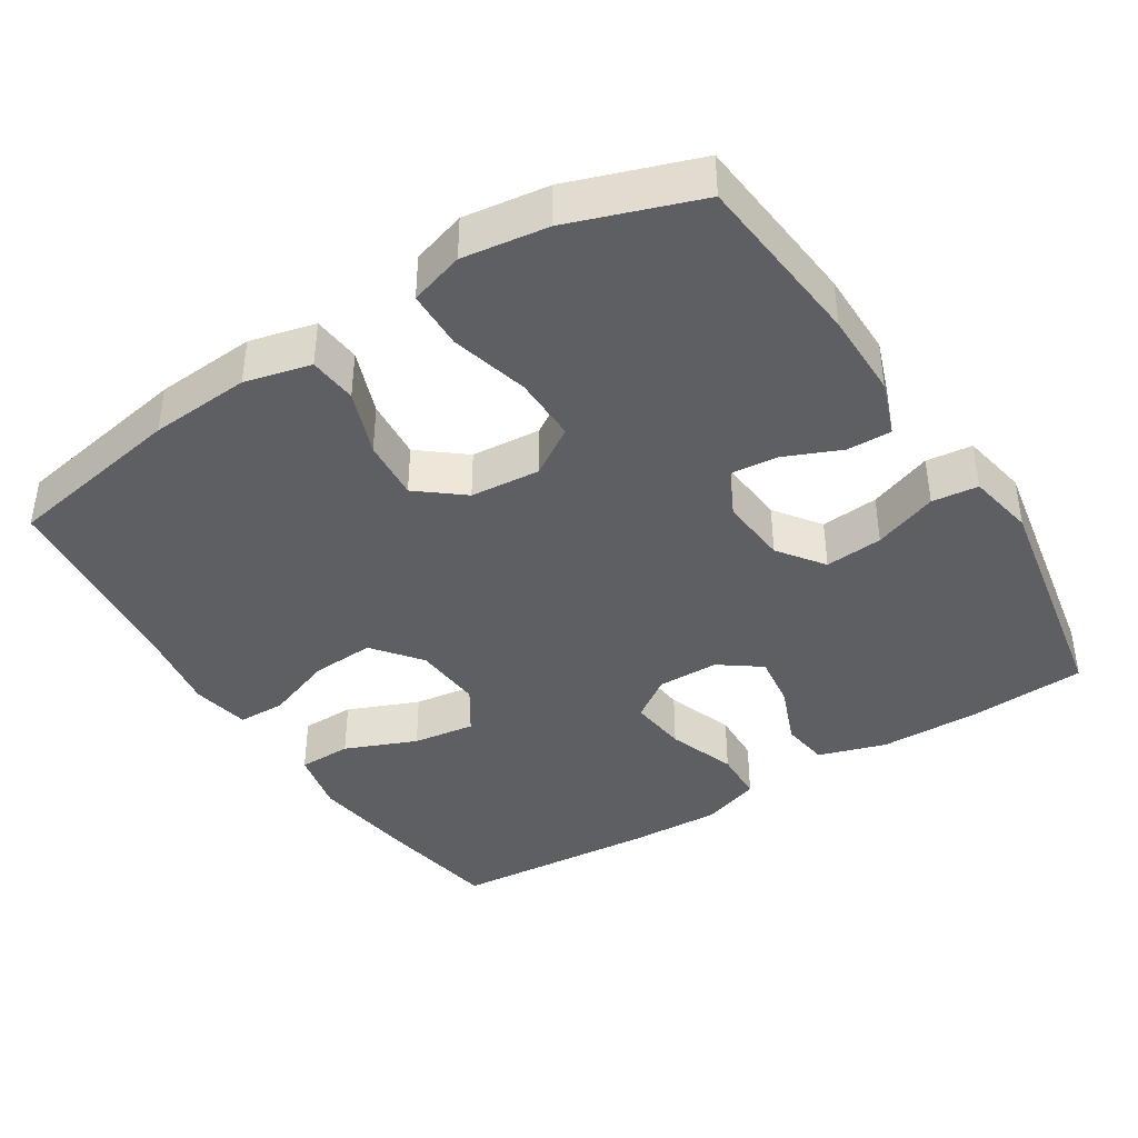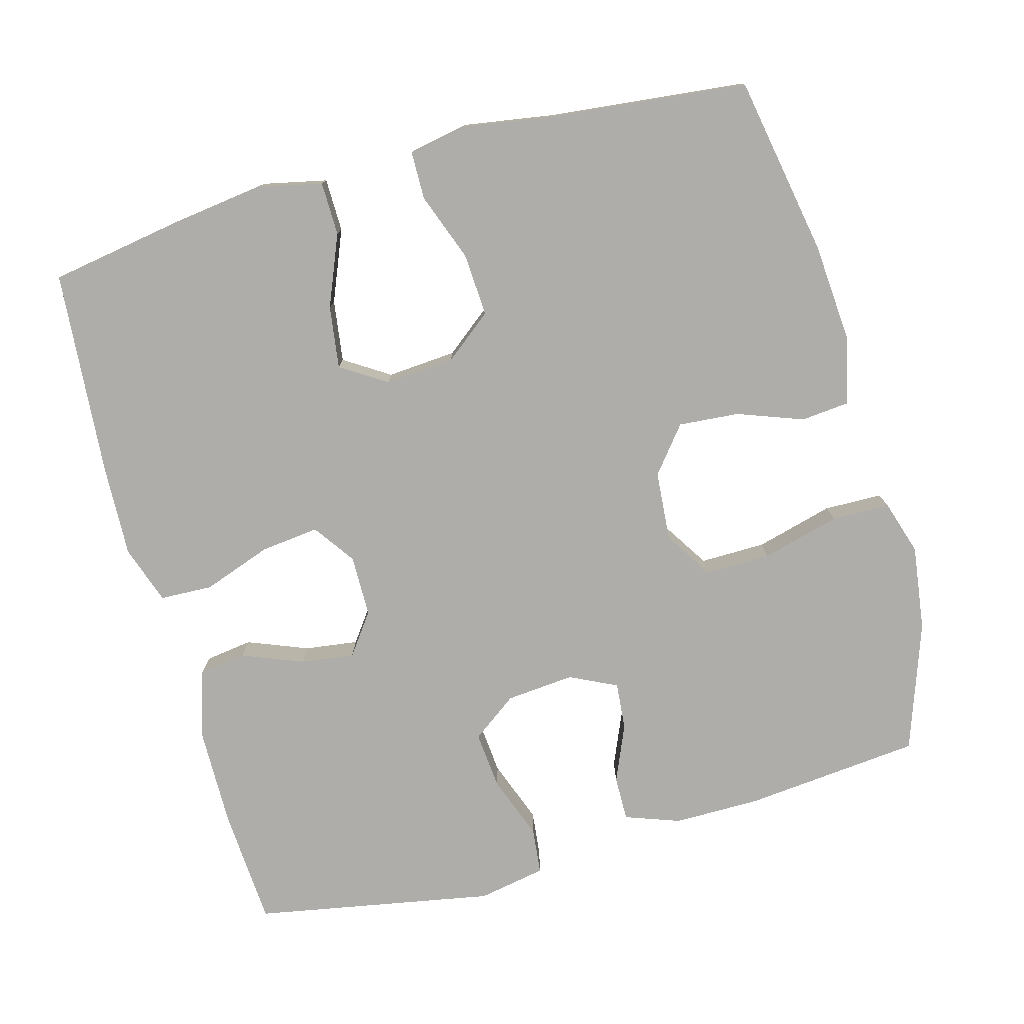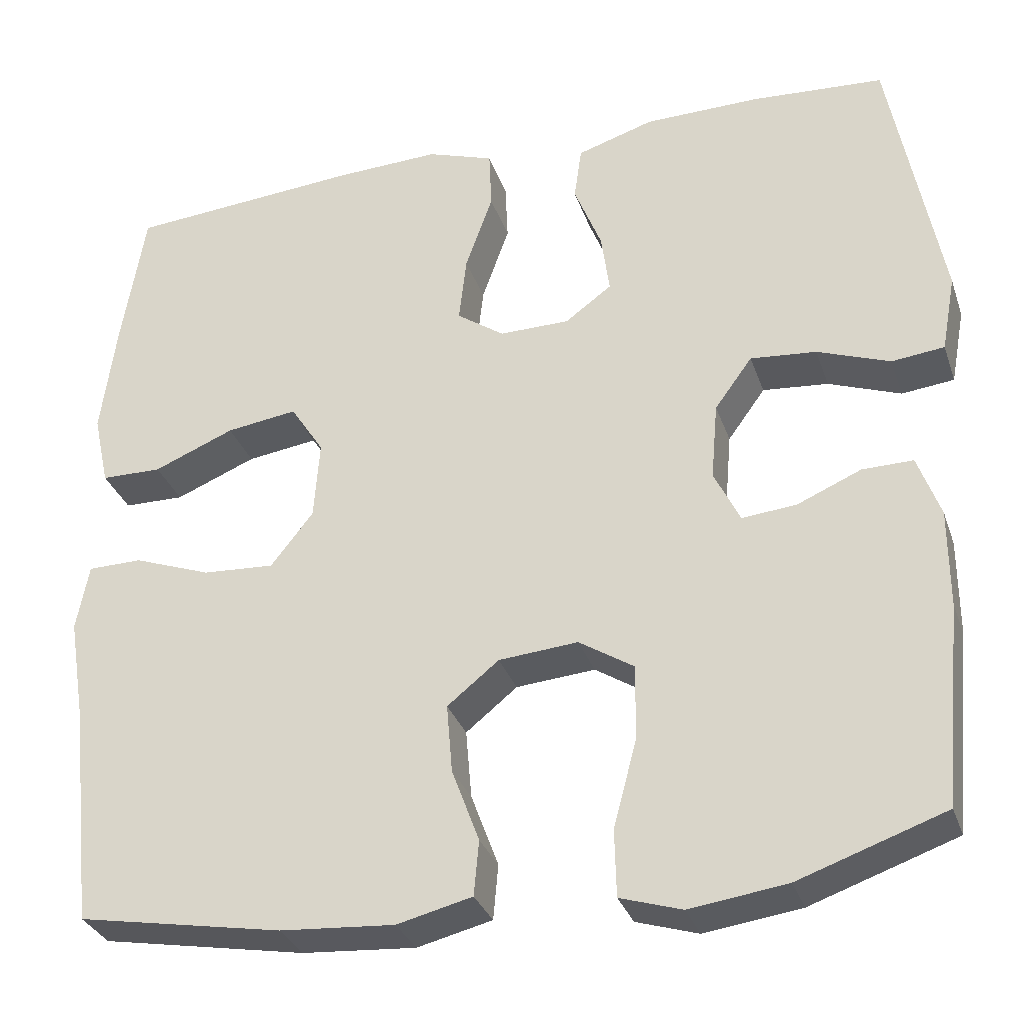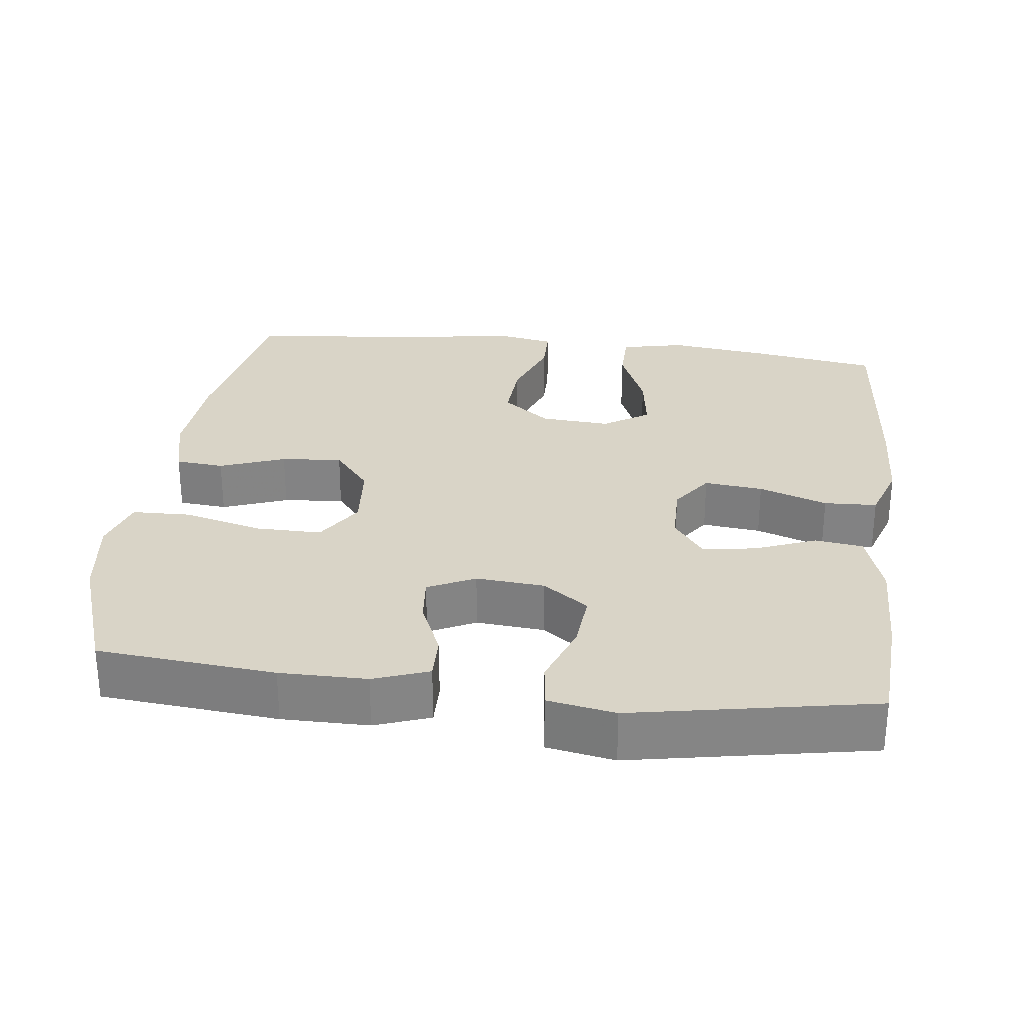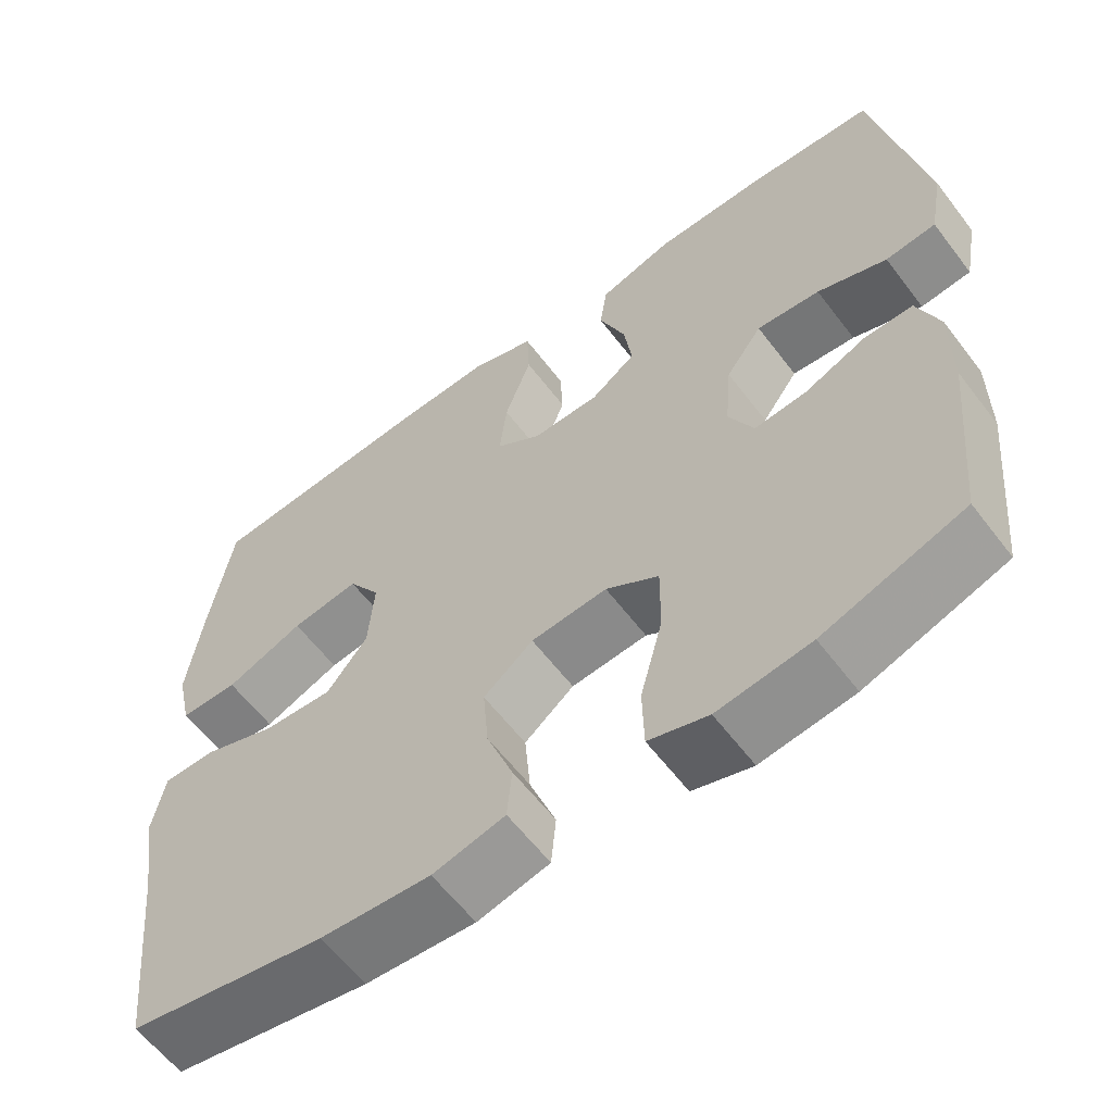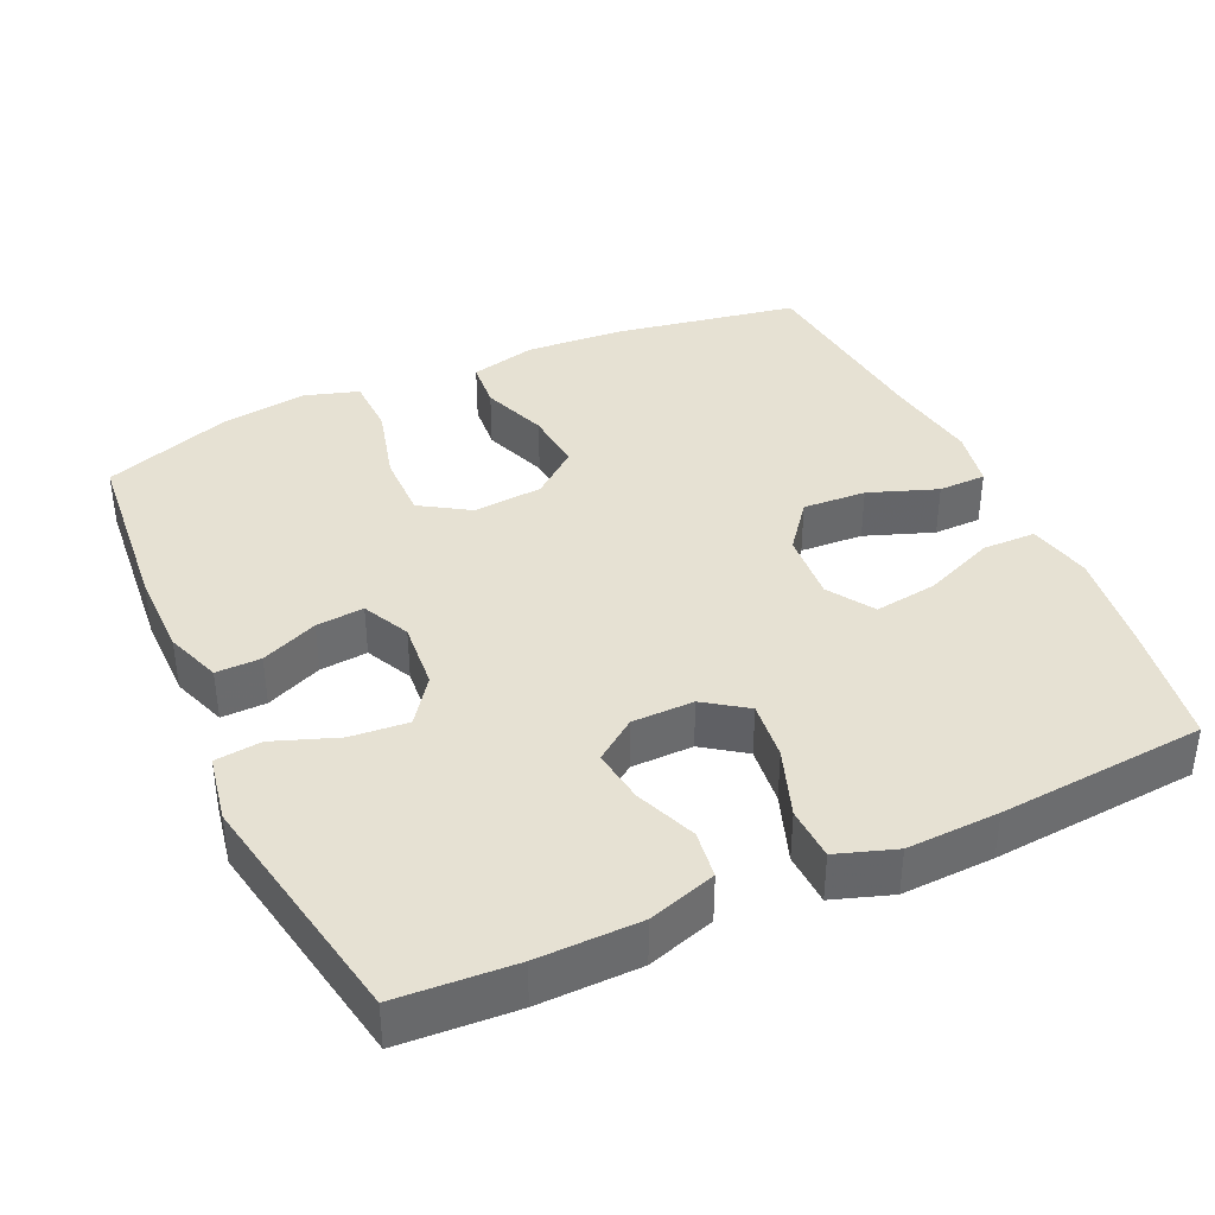
<metadata>
{"format":"obj","ext":"obj","renderer":"f3d","projection":"perspective","resolution":1024,"background":"white","views":[{"elev":-40.5,"azim":-147.6,"up":"+Y"},{"elev":-77.4,"azim":105.5,"up":"+Y"},{"elev":-31.6,"azim":-162.6,"up":"+Z"},{"elev":28.6,"azim":-83.1,"up":"+Y"},{"elev":-60.3,"azim":-142.9,"up":"+Z"},{"elev":38.7,"azim":-24.6,"up":"+Y"}]}
</metadata>
<code>
v -0.5 0.07 -0.5
v -0.523 0.07 -0.259
v -0.523 0.07 -0.141
v -0.496 0.07 -0.066
v -0.435 0.07 -0.067
v -0.358 0.07 -0.1
v -0.293 0.07 -0.106
v -0.262 0.07 -0.042
v -0.27 0.07 0.051
v -0.315 0.07 0.113
v -0.394 0.07 0.106
v -0.481 0.07 0.074
v -0.544 0.07 0.081
v -0.561 0.07 0.173
v -0.5 0.07 0.5
v -0.341 0.07 0.51
v -0.202 0.07 0.508
v -0.11 0.07 0.479
v -0.101 0.07 0.414
v -0.134 0.07 0.331
v -0.144 0.07 0.258
v -0.088 0.07 0.217
v -0.004 0.07 0.216
v 0.053 0.07 0.256
v 0.044 0.07 0.336
v 0.011 0.07 0.429
v 0.014 0.07 0.501
v 0.094 0.07 0.528
v 0.219 0.07 0.523
v 0.5 0.07 0.5
v 0.528 0.07 0.328
v 0.546 0.07 0.191
v 0.527 0.07 0.104
v 0.454 0.07 0.103
v 0.357 0.07 0.143
v 0.272 0.07 0.155
v 0.232 0.07 0.093
v 0.239 0.07 -0.002
v 0.29 0.07 -0.067
v 0.376 0.07 -0.062
v 0.469 0.07 -0.028
v 0.534 0.07 -0.029
v 0.549 0.07 -0.109
v 0.529 0.07 -0.233
v 0.5 0.07 -0.5
v 0.254 0.07 -0.544
v 0.117 0.07 -0.554
v 0.027 0.07 -0.532
v 0.021 0.07 -0.466
v 0.054 0.07 -0.377
v 0.061 0.07 -0.294
v -0.001 0.07 -0.244
v -0.096 0.07 -0.236
v -0.162 0.07 -0.278
v -0.161 0.07 -0.368
v -0.133 0.07 -0.474
v -0.135 0.07 -0.554
v -0.209 0.07 -0.577
v -0.325 0.07 -0.561
v -0.5 0 -0.5
v -0.523 0 -0.259
v -0.523 0 -0.141
v -0.496 0 -0.066
v -0.435 0 -0.067
v -0.358 0 -0.1
v -0.293 0 -0.106
v -0.262 0 -0.042
v -0.27 0 0.051
v -0.315 0 0.113
v -0.394 0 0.106
v -0.481 0 0.074
v -0.544 0 0.081
v -0.561 0 0.173
v -0.5 0 0.5
v -0.341 0 0.51
v -0.202 0 0.508
v -0.11 0 0.479
v -0.101 0 0.414
v -0.134 0 0.331
v -0.144 0 0.258
v -0.088 0 0.217
v -0.004 0 0.216
v 0.053 0 0.256
v 0.044 0 0.336
v 0.011 0 0.429
v 0.014 0 0.501
v 0.094 0 0.528
v 0.219 0 0.523
v 0.5 0 0.5
v 0.528 0 0.328
v 0.546 0 0.191
v 0.527 0 0.104
v 0.454 0 0.103
v 0.357 0 0.143
v 0.272 0 0.155
v 0.232 0 0.093
v 0.239 0 -0.002
v 0.29 0 -0.067
v 0.376 0 -0.062
v 0.469 0 -0.028
v 0.534 0 -0.029
v 0.549 0 -0.109
v 0.529 0 -0.233
v 0.5 0 -0.5
v 0.254 0 -0.544
v 0.117 0 -0.554
v 0.027 0 -0.532
v 0.021 0 -0.466
v 0.054 0 -0.377
v 0.061 0 -0.294
v -0.001 0 -0.244
v -0.096 0 -0.236
v -0.162 0 -0.278
v -0.161 0 -0.368
v -0.133 0 -0.474
v -0.135 0 -0.554
v -0.209 0 -0.577
v -0.325 0 -0.561
f 55 56 57 58
f 54 55 58 59
f 47 48 49 50
f 47 50 51
f 44 45 46 47
f 44 47 51
f 43 44 51 52
f 40 41 42 43
f 39 40 43 52
f 32 33 34 35
f 32 35 36
f 31 32 36
f 30 31 36
f 29 30 36
f 28 29 36 37
f 25 26 27 28
f 24 25 28 37
f 17 18 19 20
f 17 20 21
f 16 17 21
f 15 16 21
f 14 15 21 22
f 11 12 13 14
f 10 11 14 22
f 3 4 5 6
f 3 6 7
f 2 3 7
f 54 59 1 2
f 53 54 2 7
f 38 39 52 53
f 38 53 7 8
f 23 24 37 38
f 23 38 8 9
f 9 10 22 23
f 117 116 115 114
f 118 117 114 113
f 109 108 107 106
f 110 109 106
f 106 105 104 103
f 110 106 103
f 111 110 103 102
f 102 101 100 99
f 111 102 99 98
f 94 93 92 91
f 95 94 91
f 95 91 90
f 95 90 89
f 95 89 88
f 96 95 88 87
f 87 86 85 84
f 96 87 84 83
f 79 78 77 76
f 80 79 76
f 80 76 75
f 80 75 74
f 81 80 74 73
f 73 72 71 70
f 81 73 70 69
f 65 64 63 62
f 66 65 62
f 66 62 61
f 61 60 118 113
f 66 61 113 112
f 112 111 98 97
f 67 66 112 97
f 97 96 83 82
f 68 67 97 82
f 82 81 69 68
f 1 60 61 2
f 2 61 62 3
f 3 62 63 4
f 4 63 64 5
f 5 64 65 6
f 6 65 66 7
f 7 66 67 8
f 8 67 68 9
f 9 68 69 10
f 10 69 70 11
f 11 70 71 12
f 12 71 72 13
f 13 72 73 14
f 14 73 74 15
f 15 74 75 16
f 16 75 76 17
f 17 76 77 18
f 18 77 78 19
f 19 78 79 20
f 20 79 80 21
f 21 80 81 22
f 22 81 82 23
f 23 82 83 24
f 24 83 84 25
f 25 84 85 26
f 26 85 86 27
f 27 86 87 28
f 28 87 88 29
f 29 88 89 30
f 30 89 90 31
f 31 90 91 32
f 32 91 92 33
f 33 92 93 34
f 34 93 94 35
f 35 94 95 36
f 36 95 96 37
f 37 96 97 38
f 38 97 98 39
f 39 98 99 40
f 40 99 100 41
f 41 100 101 42
f 42 101 102 43
f 43 102 103 44
f 44 103 104 45
f 45 104 105 46
f 46 105 106 47
f 47 106 107 48
f 48 107 108 49
f 49 108 109 50
f 50 109 110 51
f 51 110 111 52
f 52 111 112 53
f 53 112 113 54
f 54 113 114 55
f 55 114 115 56
f 56 115 116 57
f 57 116 117 58
f 58 117 118 59
f 59 118 60 1

</code>
